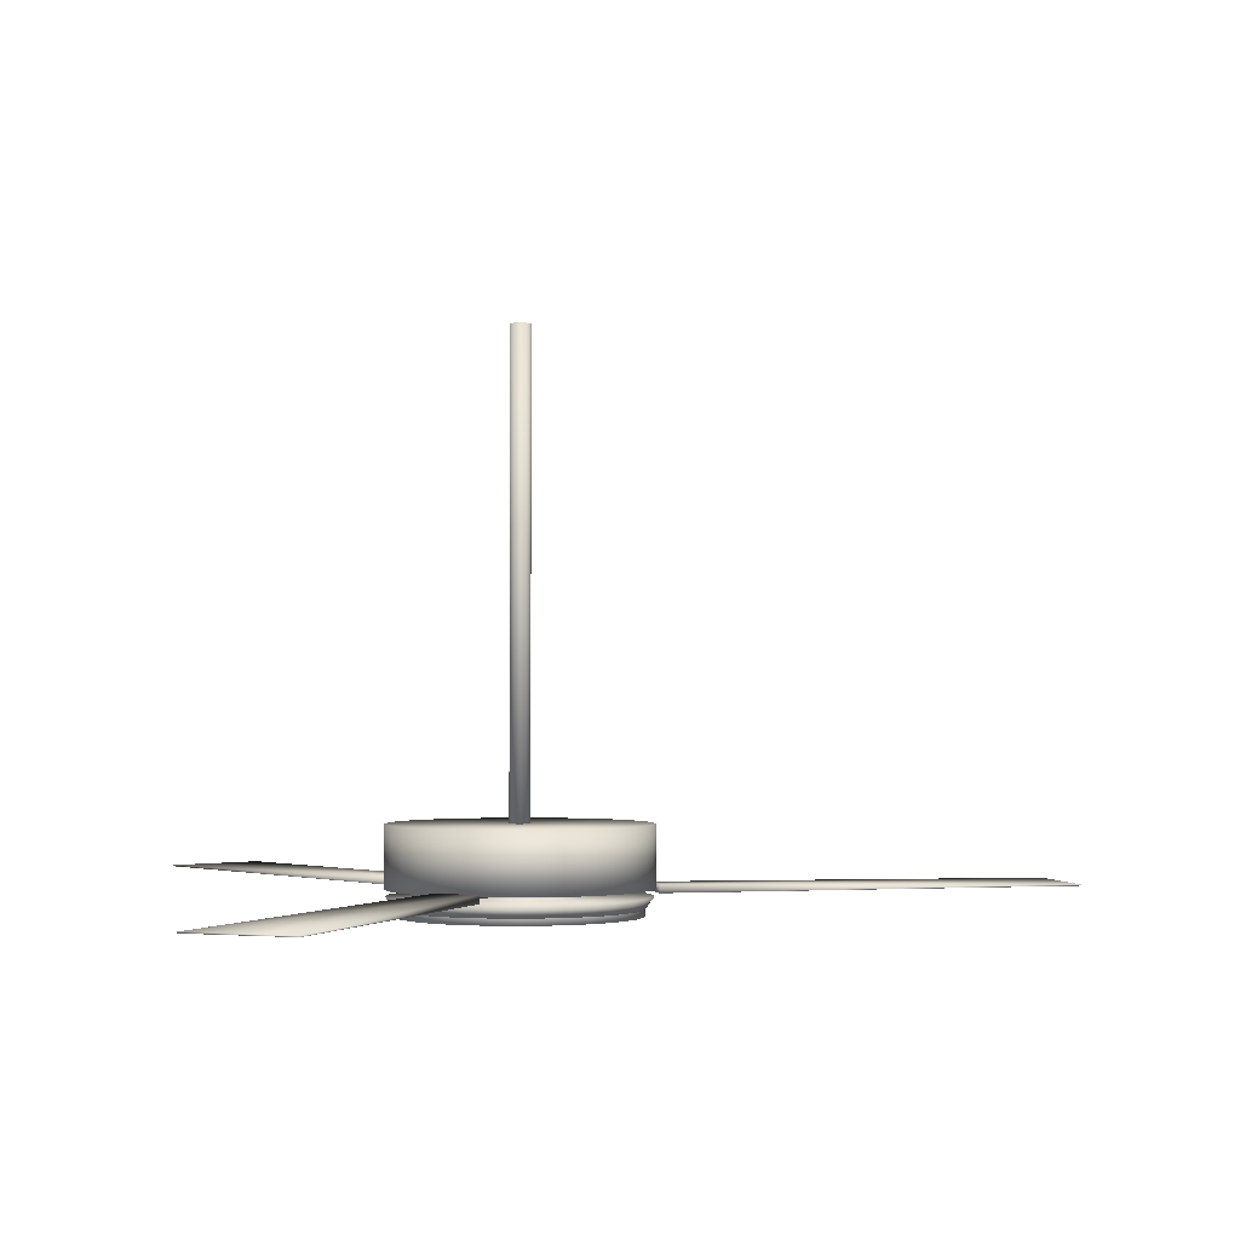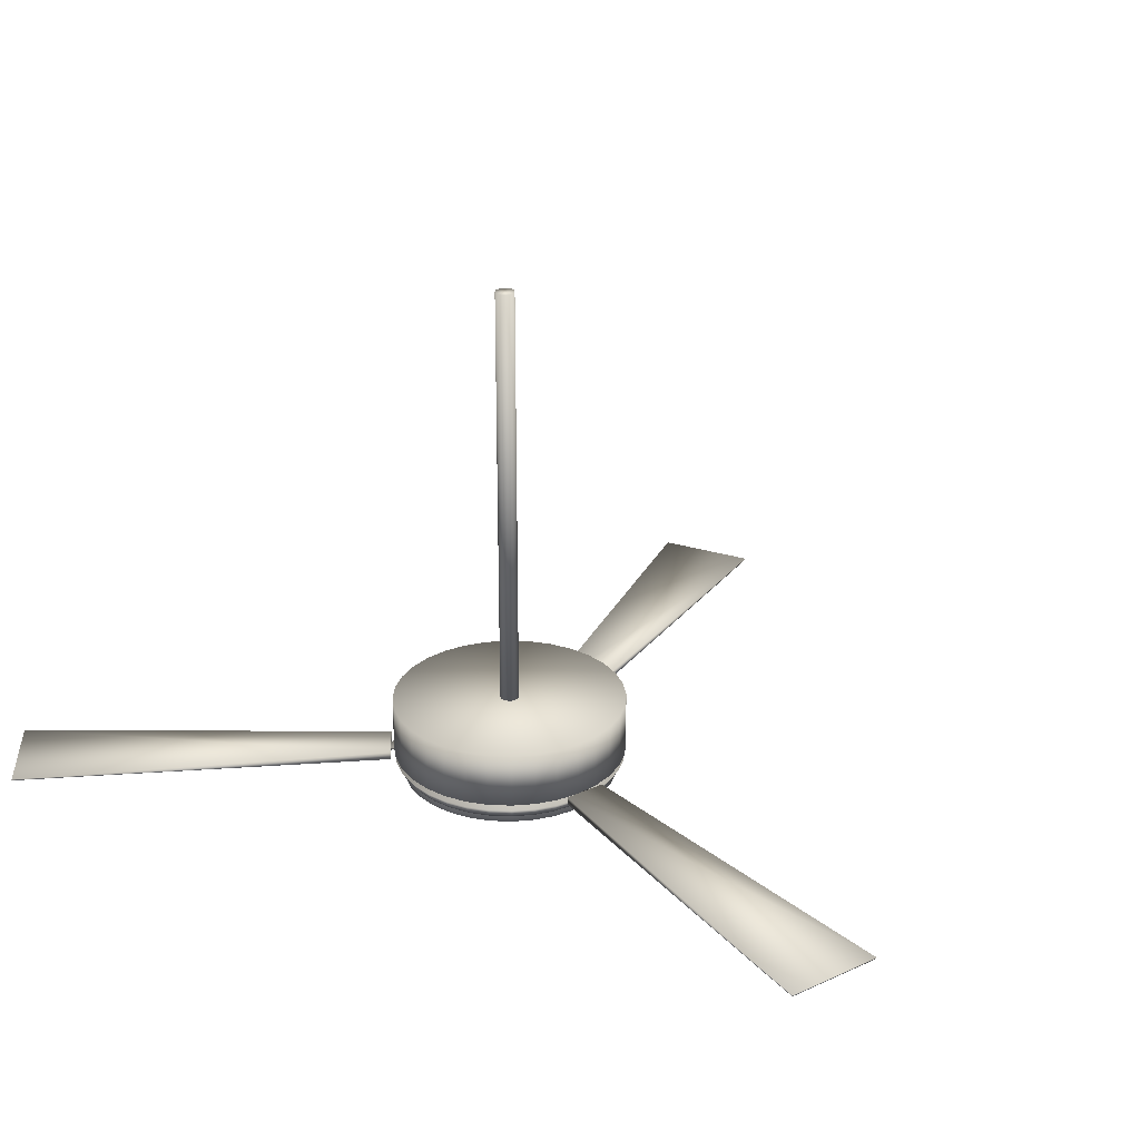
<metadata>
{"format":"obj","ext":"obj","renderer":"f3d","projection":"perspective","resolution":1024,"background":"white","views":[{"elev":-1.4,"azim":-11.9,"up":"+Y"},{"elev":26.9,"azim":54.3,"up":"+Y"}]}
</metadata>
<code>
o Lamp
v 0.08093 -0.279 -0.4069
v 0.1587 -0.279 -0.3833
v 0.2305 -0.279 -0.3449
v 0.2933 -0.279 -0.2933
v 0.3449 -0.279 -0.2305
v 0.3833 -0.279 -0.1588
v 0.4069 -0.279 -0.08093
v 0.4148 -0.279 -0
v 0.4069 -0.279 0.08093
v 0.3833 -0.279 0.1587
v 0.3449 -0.279 0.2305
v 0.2933 -0.279 0.2933
v 0.2305 -0.279 0.3449
v 0.1588 -0.279 0.3833
v 0.08093 -0.279 0.4069
v 0 -0.279 0.4148
v -0.08093 -0.279 0.4069
v -0.1588 -0.279 0.3833
v -0.2305 -0.279 0.3449
v -0.2933 -0.279 0.2933
v -0.3449 -0.279 0.2305
v -0.3833 -0.279 0.1588
v -0.4069 -0.279 0.08093
v -0.4148 -0.279 0
v -0.4069 -0.279 -0.08093
v -0.3833 -0.279 -0.1588
v -0.3449 -0.279 -0.2305
v -0.2933 -0.279 -0.2933
v -0.2305 -0.279 -0.3449
v -0.1588 -0.279 -0.3833
v -0.08093 -0.279 -0.4069
v -0 -0.279 -0.4148
v -0 -0.2459 -0.4148
v -0.08093 -0.2459 -0.4069
v -0.1588 -0.2459 -0.3833
v -0.2305 -0.2459 -0.3449
v -0.2933 -0.2459 -0.2933
v -0.3449 -0.2459 -0.2305
v -0.3833 -0.2459 -0.1588
v -0.4069 -0.2459 -0.08093
v -0.4148 -0.2459 0
v -0.4069 -0.2459 0.08093
v -0.3833 -0.2459 0.1588
v -0.3449 -0.2459 0.2305
v -0.2933 -0.2459 0.2933
v -0.2305 -0.2459 0.3449
v -0.1588 -0.2459 0.3833
v -0.08093 -0.2459 0.4069
v 0 -0.2459 0.4148
v 0.08093 -0.2459 0.4069
v 0.1588 -0.2459 0.3833
v 0.2305 -0.2459 0.3449
v 0.2933 -0.2459 0.2933
v 0.3449 -0.2459 0.2305
v 0.3833 -0.2459 0.1587
v 0.4069 -0.2459 0.08093
v 0.4148 -0.2459 -0
v 0.4069 -0.2459 -0.08093
v 0.3833 -0.2459 -0.1588
v 0.3449 -0.2459 -0.2305
v 0.2933 -0.2459 -0.2933
v 0.2305 -0.2459 -0.3449
v 0.1587 -0.2459 -0.3833
v 0.08093 -0.2459 -0.4069
f 43 21 44
f 59 5 60
f 50 14 51
f 56 8 57
f 45 19 46
f 63 1 64
f 42 22 43
f 58 6 59
f 36 28 37
f 55 9 56
f 57 7 58
f 49 15 50
f 41 23 42
f 62 2 63
f 54 10 55
f 35 29 36
f 40 24 41
f 48 16 49
f 53 11 54
f 61 3 62
f 39 25 40
f 34 30 35
f 52 12 53
f 47 17 48
f 38 26 39
f 60 4 61
f 51 13 52
f 33 31 34
f 64 32 33
f 44 20 45
f 46 18 47
f 37 27 38
f 16 24 32
f 43 22 21
f 59 6 5
f 50 15 14
f 56 9 8
f 45 20 19
f 63 2 1
f 42 23 22
f 58 7 6
f 36 29 28
f 55 10 9
f 57 8 7
f 49 16 15
f 41 24 23
f 62 3 2
f 54 11 10
f 35 30 29
f 40 25 24
f 48 17 16
f 53 12 11
f 61 4 3
f 39 26 25
f 34 31 30
f 52 13 12
f 47 18 17
f 38 27 26
f 60 5 4
f 51 14 13
f 33 32 31
f 64 1 32
f 44 21 20
f 46 19 18
f 37 28 27
f 32 1 2
f 2 3 4
f 4 5 6
f 6 7 8
f 8 9 10
f 10 11 12
f 12 13 14
f 14 15 16
f 16 17 18
f 18 19 20
f 20 21 22
f 22 23 24
f 24 25 26
f 26 27 28
f 28 29 30
f 30 31 32
f 32 2 4
f 4 6 8
f 8 10 12
f 12 14 16
f 16 18 20
f 20 22 24
f 24 26 28
f 28 30 32
f 32 4 8
f 8 12 16
f 16 20 24
f 24 28 32
f 32 8 16
o Base
v 0 0.02651 -0.4499
v -0.08778 0.02651 -0.4413
v -0.1722 0.02651 -0.4157
v -0.25 0.02651 -0.3741
v -0.3182 0.02651 -0.3182
v -0.3741 0.02651 -0.25
v -0.4157 0.02651 -0.1722
v -0.4413 0.02651 -0.08778
v -0.4499 0.02651 -0
v -0.4413 0.02651 0.08778
v -0.4157 0.02651 0.1722
v -0.3741 0.02651 0.25
v -0.3182 0.02651 0.3182
v -0.25 0.02651 0.3741
v -0.1722 0.02651 0.4157
v -0.08778 0.02651 0.4413
v 0 0.02651 0.4499
v 0.08778 0.02651 0.4413
v 0.1722 0.02651 0.4157
v 0.25 0.02651 0.3741
v 0.3182 0.02651 0.3182
v 0.3741 0.02651 0.25
v 0.4157 0.02651 0.1722
v 0.4413 0.02651 0.08778
v 0.4499 0.02651 -0
v 0.4413 0.02651 -0.08778
v 0.4157 0.02651 -0.1722
v 0.3741 0.02651 -0.25
v 0.3182 0.02651 -0.3182
v 0.25 0.02651 -0.3741
v 0.1722 0.02651 -0.4157
v 0.08778 0.02651 -0.4413
v 0 -0.187 -0.4499
v -0.08778 -0.187 -0.4413
v -0.1722 -0.187 -0.4157
v -0.25 -0.187 -0.3741
v -0.3182 -0.187 -0.3182
v -0.3741 -0.187 -0.25
v -0.4157 -0.187 -0.1722
v -0.4413 -0.187 -0.08778
v -0.4499 -0.187 -0
v -0.4413 -0.187 0.08778
v -0.4157 -0.187 0.1722
v -0.3741 -0.187 0.25
v -0.3182 -0.187 0.3182
v -0.25 -0.187 0.3741
v -0.1722 -0.187 0.4157
v -0.08778 -0.187 0.4413
v 0 -0.187 0.4499
v 0.08778 -0.187 0.4413
v 0.1722 -0.187 0.4157
v 0.25 -0.187 0.3741
v 0.3182 -0.187 0.3182
v 0.3741 -0.187 0.25
v 0.4157 -0.187 0.1722
v 0.4413 -0.187 0.08778
v 0.4499 -0.187 -0
v 0.4413 -0.187 -0.08778
v 0.4157 -0.187 -0.1722
v 0.3741 -0.187 -0.25
v 0.3182 -0.187 -0.3182
v 0.25 -0.187 -0.3741
v 0.1722 -0.187 -0.4157
v 0.08778 -0.187 -0.4413
v -0 -0.187 -0.2229
v -0.04349 -0.187 -0.2186
v -0.08531 -0.187 -0.206
v -0.1238 -0.187 -0.1854
v -0.1576 -0.187 -0.1576
v -0.1854 -0.187 -0.1238
v -0.206 -0.187 -0.08531
v -0.2186 -0.187 -0.04349
v -0.2229 -0.187 -0
v -0.2186 -0.187 0.04349
v -0.206 -0.187 0.08531
v -0.1854 -0.187 0.1238
v -0.1576 -0.187 0.1576
v -0.1238 -0.187 0.1854
v -0.08531 -0.187 0.206
v -0.04349 -0.187 0.2186
v 0 -0.187 0.2229
v 0.04349 -0.187 0.2186
v 0.08531 -0.187 0.206
v 0.1238 -0.187 0.1854
v 0.1576 -0.187 0.1576
v 0.1854 -0.187 0.1238
v 0.206 -0.187 0.08531
v 0.2186 -0.187 0.04349
v 0.2229 -0.187 -0
v 0.2186 -0.187 -0.04349
v 0.206 -0.187 -0.08531
v 0.1854 -0.187 -0.1238
v 0.1576 -0.187 -0.1576
v 0.1238 -0.187 -0.1854
v 0.08531 -0.187 -0.206
v 0.04349 -0.187 -0.2186
v -0 -0.2127 -0.2229
v -0.04349 -0.2127 -0.2186
v -0.08531 -0.2127 -0.206
v -0.1238 -0.2127 -0.1854
v -0.1576 -0.2127 -0.1576
v -0.1854 -0.2127 -0.1238
v -0.206 -0.2127 -0.08531
v -0.2186 -0.2127 -0.04349
v -0.2229 -0.2127 -0
v -0.2186 -0.2127 0.04349
v -0.206 -0.2127 0.08531
v -0.1854 -0.2127 0.1238
v -0.1576 -0.2127 0.1576
v -0.1238 -0.2127 0.1854
v -0.08531 -0.2127 0.206
v -0.04349 -0.2127 0.2186
v 0 -0.2127 0.2229
v 0.04349 -0.2127 0.2186
v 0.08531 -0.2127 0.206
v 0.1238 -0.2127 0.1854
v 0.1576 -0.2127 0.1576
v 0.1854 -0.2127 0.1238
v 0.206 -0.2127 0.08531
v 0.2186 -0.2127 0.04349
v 0.2229 -0.2127 -0
v 0.2186 -0.2127 -0.04349
v 0.206 -0.2127 -0.08531
v 0.1854 -0.2127 -0.1238
v 0.1576 -0.2127 -0.1576
v 0.1238 -0.2127 -0.1854
v 0.08531 -0.2127 -0.206
v 0.04349 -0.2127 -0.2186
v -0 -0.2127 -0.446
v -0.08702 -0.2127 -0.4375
v -0.1707 -0.2127 -0.4121
v -0.2478 -0.2127 -0.3709
v -0.3154 -0.2127 -0.3154
v -0.3709 -0.2127 -0.2478
v -0.4121 -0.2127 -0.1707
v -0.4375 -0.2127 -0.08702
v -0.446 -0.2127 0
v -0.4375 -0.2127 0.08702
v -0.4121 -0.2127 0.1707
v -0.3709 -0.2127 0.2478
v -0.3154 -0.2127 0.3154
v -0.2478 -0.2127 0.3709
v -0.1707 -0.2127 0.4121
v -0.08702 -0.2127 0.4375
v 0 -0.2127 0.446
v 0.08702 -0.2127 0.4375
v 0.1707 -0.2127 0.4121
v 0.2478 -0.2127 0.3709
v 0.3154 -0.2127 0.3154
v 0.3709 -0.2127 0.2478
v 0.4121 -0.2127 0.1707
v 0.4375 -0.2127 0.08702
v 0.446 -0.2127 -0
v 0.4375 -0.2127 -0.08702
v 0.4121 -0.2127 -0.1707
v 0.3709 -0.2127 -0.2478
v 0.3154 -0.2127 -0.3154
v 0.2478 -0.2127 -0.3709
v 0.1707 -0.2127 -0.4121
v 0.08702 -0.2127 -0.4375
v -0 -0.2553 -0.4164
v -0.08124 -0.2553 -0.4084
v -0.1594 -0.2553 -0.3847
v -0.2314 -0.2553 -0.3462
v -0.2945 -0.2553 -0.2945
v -0.3462 -0.2553 -0.2314
v -0.3847 -0.2553 -0.1594
v -0.4084 -0.2553 -0.08124
v -0.4164 -0.2553 0
v -0.4084 -0.2553 0.08124
v -0.3847 -0.2553 0.1594
v -0.3462 -0.2553 0.2314
v -0.2945 -0.2553 0.2945
v -0.2314 -0.2553 0.3462
v -0.1594 -0.2553 0.3847
v -0.08124 -0.2553 0.4084
v 0 -0.2553 0.4164
v 0.08124 -0.2553 0.4084
v 0.1594 -0.2553 0.3847
v 0.2314 -0.2553 0.3462
v 0.2945 -0.2553 0.2945
v 0.3462 -0.2553 0.2314
v 0.3847 -0.2553 0.1594
v 0.4084 -0.2553 0.08124
v 0.4164 -0.2553 -0
v 0.4084 -0.2553 -0.08124
v 0.3847 -0.2553 -0.1594
v 0.3462 -0.2553 -0.2314
v 0.2945 -0.2553 -0.2945
v 0.2314 -0.2553 -0.3462
v 0.1594 -0.2553 -0.3847
v 0.08124 -0.2553 -0.4084
f 91 124 92
f 78 111 79
f 65 98 66
f 92 125 93
f 79 112 80
f 66 99 67
f 93 126 94
f 80 113 81
f 67 100 68
f 94 127 95
f 81 114 82
f 68 101 69
f 95 128 96
f 82 115 83
f 69 102 70
f 96 97 65
f 83 116 84
f 70 103 71
f 84 117 85
f 71 104 72
f 85 118 86
f 72 105 73
f 86 119 87
f 73 106 74
f 87 120 88
f 74 107 75
f 88 121 89
f 75 108 76
f 89 122 90
f 76 109 77
f 90 123 91
f 77 110 78
f 118 151 119
f 105 138 106
f 120 151 152
f 106 139 107
f 120 153 121
f 107 140 108
f 122 153 154
f 109 140 141
f 123 154 155
f 109 142 110
f 124 155 156
f 111 142 143
f 97 130 98
f 125 156 157
f 111 144 112
f 98 131 99
f 125 158 126
f 113 144 145
f 99 132 100
f 127 158 159
f 113 146 114
f 101 132 133
f 128 159 160
f 115 146 147
f 101 134 102
f 128 129 97
f 116 147 148
f 102 135 103
f 116 149 117
f 103 136 104
f 117 150 118
f 104 137 105
f 153 186 154
f 140 173 141
f 154 187 155
f 141 174 142
f 155 188 156
f 142 175 143
f 129 162 130
f 156 189 157
f 143 176 144
f 130 163 131
f 157 190 158
f 144 177 145
f 131 164 132
f 158 191 159
f 145 178 146
f 132 165 133
f 159 192 160
f 146 179 147
f 133 166 134
f 160 161 129
f 147 180 148
f 134 167 135
f 148 181 149
f 135 168 136
f 149 182 150
f 136 169 137
f 150 183 151
f 137 170 138
f 151 184 152
f 138 171 139
f 152 185 153
f 139 172 140
f 162 193 194
f 188 221 189
f 175 208 176
f 163 194 195
f 189 222 190
f 176 209 177
f 163 196 164
f 190 223 191
f 178 209 210
f 164 197 165
f 191 224 192
f 178 211 179
f 166 197 198
f 192 193 161
f 179 212 180
f 166 199 167
f 180 213 181
f 167 200 168
f 181 214 182
f 169 200 201
f 183 214 215
f 170 201 202
f 183 216 184
f 171 202 203
f 184 217 185
f 172 203 204
f 185 218 186
f 172 205 173
f 186 219 187
f 174 205 206
f 187 220 188
f 175 206 207
f 197 228 229
f 224 255 256
f 210 243 211
f 197 230 198
f 224 225 193
f 211 244 212
f 198 231 199
f 213 244 245
f 199 232 200
f 213 246 214
f 200 233 201
f 214 247 215
f 201 234 202
f 216 247 248
f 202 235 203
f 216 249 217
f 203 236 204
f 218 249 250
f 204 237 205
f 218 251 219
f 205 238 206
f 219 252 220
f 206 239 207
f 193 226 194
f 220 253 221
f 208 239 240
f 194 227 195
f 221 254 222
f 208 241 209
f 195 228 196
f 222 255 223
f 209 242 210
f 243 235 227
f 81 89 65
f 91 123 124
f 78 110 111
f 65 97 98
f 92 124 125
f 79 111 112
f 66 98 99
f 93 125 126
f 80 112 113
f 67 99 100
f 94 126 127
f 81 113 114
f 68 100 101
f 95 127 128
f 82 114 115
f 69 101 102
f 96 128 97
f 83 115 116
f 70 102 103
f 84 116 117
f 71 103 104
f 85 117 118
f 72 104 105
f 86 118 119
f 73 105 106
f 87 119 120
f 74 106 107
f 88 120 121
f 75 107 108
f 89 121 122
f 76 108 109
f 90 122 123
f 77 109 110
f 118 150 151
f 105 137 138
f 120 119 151
f 106 138 139
f 120 152 153
f 107 139 140
f 122 121 153
f 109 108 140
f 123 122 154
f 109 141 142
f 124 123 155
f 111 110 142
f 97 129 130
f 125 124 156
f 111 143 144
f 98 130 131
f 125 157 158
f 113 112 144
f 99 131 132
f 127 126 158
f 113 145 146
f 101 100 132
f 128 127 159
f 115 114 146
f 101 133 134
f 128 160 129
f 116 115 147
f 102 134 135
f 116 148 149
f 103 135 136
f 117 149 150
f 104 136 137
f 153 185 186
f 140 172 173
f 154 186 187
f 141 173 174
f 155 187 188
f 142 174 175
f 129 161 162
f 156 188 189
f 143 175 176
f 130 162 163
f 157 189 190
f 144 176 177
f 131 163 164
f 158 190 191
f 145 177 178
f 132 164 165
f 159 191 192
f 146 178 179
f 133 165 166
f 160 192 161
f 147 179 180
f 134 166 167
f 148 180 181
f 135 167 168
f 149 181 182
f 136 168 169
f 150 182 183
f 137 169 170
f 151 183 184
f 138 170 171
f 152 184 185
f 139 171 172
f 162 161 193
f 188 220 221
f 175 207 208
f 163 162 194
f 189 221 222
f 176 208 209
f 163 195 196
f 190 222 223
f 178 177 209
f 164 196 197
f 191 223 224
f 178 210 211
f 166 165 197
f 192 224 193
f 179 211 212
f 166 198 199
f 180 212 213
f 167 199 200
f 181 213 214
f 169 168 200
f 183 182 214
f 170 169 201
f 183 215 216
f 171 170 202
f 184 216 217
f 172 171 203
f 185 217 218
f 172 204 205
f 186 218 219
f 174 173 205
f 187 219 220
f 175 174 206
f 197 196 228
f 224 223 255
f 210 242 243
f 197 229 230
f 224 256 225
f 211 243 244
f 198 230 231
f 213 212 244
f 199 231 232
f 213 245 246
f 200 232 233
f 214 246 247
f 201 233 234
f 216 215 247
f 202 234 235
f 216 248 249
f 203 235 236
f 218 217 249
f 204 236 237
f 218 250 251
f 205 237 238
f 219 251 252
f 206 238 239
f 193 225 226
f 220 252 253
f 208 207 239
f 194 226 227
f 221 253 254
f 208 240 241
f 195 227 228
f 222 254 255
f 209 241 242
f 227 226 225
f 225 256 255
f 255 254 253
f 253 252 251
f 251 250 249
f 249 248 247
f 247 246 245
f 245 244 243
f 243 242 241
f 241 240 239
f 239 238 237
f 237 236 235
f 235 234 233
f 233 232 231
f 231 230 229
f 229 228 227
f 227 225 255
f 255 253 251
f 251 249 247
f 247 245 243
f 243 241 239
f 239 237 235
f 235 233 231
f 231 229 227
f 227 255 251
f 251 247 243
f 243 239 235
f 235 231 227
f 227 251 243
f 65 66 67
f 67 68 69
f 69 70 71
f 71 72 73
f 73 74 75
f 75 76 77
f 77 78 79
f 79 80 81
f 81 82 83
f 83 84 85
f 85 86 87
f 87 88 89
f 89 90 91
f 91 92 93
f 93 94 95
f 95 96 65
f 65 67 69
f 69 71 73
f 73 75 77
f 77 79 81
f 81 83 85
f 85 87 89
f 89 91 93
f 93 95 65
f 65 69 73
f 73 77 81
f 81 85 89
f 89 93 65
f 65 73 81
o pole
v 0 -0.036 -0.03583
v 0 1.685 -0.03583
v 0.00699 -0.036 -0.03514
v 0.00699 1.685 -0.03514
v 0.01371 -0.036 -0.0331
v 0.01371 1.685 -0.0331
v 0.01991 -0.036 -0.02979
v 0.01991 1.685 -0.02979
v 0.02534 -0.036 -0.02534
v 0.02534 1.685 -0.02534
v 0.02979 -0.036 -0.01991
v 0.02979 1.685 -0.01991
v 0.0331 -0.036 -0.01371
v 0.0331 1.685 -0.01371
v 0.03514 -0.036 -0.00699
v 0.03514 1.685 -0.00699
v 0.03583 -0.036 0
v 0.03583 1.685 -0
v 0.03514 -0.036 0.00699
v 0.03514 1.685 0.00699
v 0.0331 -0.036 0.01371
v 0.0331 1.685 0.01371
v 0.02979 -0.036 0.01991
v 0.02979 1.685 0.01991
v 0.02534 -0.036 0.02534
v 0.02534 1.685 0.02533
v 0.01991 -0.036 0.02979
v 0.01991 1.685 0.02979
v 0.01371 -0.036 0.0331
v 0.01371 1.685 0.0331
v 0.00699 -0.036 0.03514
v 0.00699 1.685 0.03514
v -0 -0.036 0.03583
v -0 1.685 0.03583
v -0.00699 -0.036 0.03514
v -0.00699 1.685 0.03514
v -0.01371 -0.036 0.0331
v -0.01371 1.685 0.0331
v -0.01991 -0.036 0.02979
v -0.01991 1.685 0.02979
v -0.02534 -0.036 0.02534
v -0.02534 1.685 0.02533
v -0.02979 -0.036 0.01991
v -0.02979 1.685 0.01991
v -0.0331 -0.036 0.01371
v -0.0331 1.685 0.01371
v -0.03514 -0.036 0.00699
v -0.03514 1.685 0.00699
v -0.03583 -0.036 -0
v -0.03583 1.685 -0
v -0.03514 -0.036 -0.00699
v -0.03514 1.685 -0.00699
v -0.0331 -0.036 -0.01371
v -0.0331 1.685 -0.01371
v -0.02979 -0.036 -0.01991
v -0.02979 1.685 -0.01991
v -0.02534 -0.036 -0.02534
v -0.02534 1.685 -0.02534
v -0.01991 -0.036 -0.02979
v -0.01991 1.685 -0.02979
v -0.01371 -0.036 -0.0331
v -0.01371 1.685 -0.0331
v -0.00699 -0.036 -0.03514
v -0.00699 1.685 -0.03514
f 258 259 257
f 260 261 259
f 262 263 261
f 264 265 263
f 266 267 265
f 268 269 267
f 270 271 269
f 272 273 271
f 274 275 273
f 276 277 275
f 278 279 277
f 280 281 279
f 282 283 281
f 284 285 283
f 286 287 285
f 288 289 287
f 290 291 289
f 292 293 291
f 294 295 293
f 296 297 295
f 298 299 297
f 300 301 299
f 302 303 301
f 304 305 303
f 306 307 305
f 308 309 307
f 310 311 309
f 312 313 311
f 314 315 313
f 316 317 315
f 294 278 262
f 318 319 317
f 320 257 319
f 287 303 319
f 258 260 259
f 260 262 261
f 262 264 263
f 264 266 265
f 266 268 267
f 268 270 269
f 270 272 271
f 272 274 273
f 274 276 275
f 276 278 277
f 278 280 279
f 280 282 281
f 282 284 283
f 284 286 285
f 286 288 287
f 288 290 289
f 290 292 291
f 292 294 293
f 294 296 295
f 296 298 297
f 298 300 299
f 300 302 301
f 302 304 303
f 304 306 305
f 306 308 307
f 308 310 309
f 310 312 311
f 312 314 313
f 314 316 315
f 316 318 317
f 262 260 258
f 258 320 318
f 318 316 314
f 314 312 310
f 310 308 306
f 306 304 302
f 302 300 298
f 298 296 294
f 294 292 290
f 290 288 286
f 286 284 282
f 282 280 278
f 278 276 274
f 274 272 270
f 270 268 266
f 266 264 262
f 262 258 318
f 318 314 310
f 310 306 302
f 302 298 294
f 294 290 286
f 286 282 278
f 278 274 270
f 270 266 262
f 262 318 310
f 310 302 294
f 294 286 278
f 278 270 262
f 262 310 294
f 318 320 319
f 320 258 257
f 319 257 259
f 259 261 263
f 263 265 267
f 267 269 271
f 271 273 275
f 275 277 279
f 279 281 283
f 283 285 287
f 287 289 291
f 291 293 295
f 295 297 299
f 299 301 303
f 303 305 307
f 307 309 311
f 311 313 315
f 315 317 319
f 319 259 263
f 263 267 271
f 271 275 279
f 279 283 287
f 287 291 295
f 295 299 303
f 303 307 311
f 311 315 319
f 319 263 271
f 271 279 287
f 287 295 303
f 303 311 319
f 319 271 287
o Fans
v -0.2019 -0.2066 0.4188
v -0.2019 -0.1772 0.4188
v -0.3371 -0.2066 0.3315
v -0.3371 -0.1772 0.3315
v -0.8923 -0.1944 1.684
v -0.8923 -0.19 1.684
v -1.207 -0.1944 1.481
v -1.207 -0.19 1.481
v -0.2489 -0.1964 0.3884
v -0.2489 -0.1874 0.3884
v -0.2901 -0.199 0.3618
v -0.2901 -0.1874 0.3618
v -0.02165 -0.2 0.1102
v -0.02165 -0.1844 0.1102
v -0.13 -0.2 0.04023
v -0.13 -0.1844 0.04023
v 0.4614 -0.2066 0.05756
v 0.4614 -0.1772 0.05756
v 0.4614 -0.2066 -0.1034
v 0.4614 -0.1772 -0.1034
v 1.899 -0.1944 0.1641
v 1.899 -0.19 0.1641
v 1.899 -0.1944 -0.2099
v 1.899 -0.19 -0.2099
v 0.4614 -0.1964 0.001623
v 0.4614 -0.1874 0.001623
v 0.4614 -0.199 -0.04741
v 0.4614 -0.1874 -0.04741
v 0.1043 -0.2 0.04159
v 0.1043 -0.1844 0.04159
v 0.1043 -0.2 -0.08738
v 0.1043 -0.1844 -0.08738
v -0.2683 -0.2066 -0.3691
v -0.2683 -0.1772 -0.3691
v -0.127 -0.2066 -0.4461
v -0.127 -0.1772 -0.4461
v -1.05 -0.1944 -1.581
v -1.05 -0.19 -1.581
v -0.7211 -0.1944 -1.76
v -0.7211 -0.19 -1.76
v -0.2192 -0.1964 -0.3958
v -0.2192 -0.1874 -0.3958
v -0.1762 -0.199 -0.4193
v -0.1762 -0.1874 -0.4193
v -0.08355 -0.2 -0.06318
v -0.08355 -0.1844 -0.06318
v 0.02971 -0.2 -0.1249
v 0.02971 -0.1844 -0.1249
f 322 332 330
f 328 323 324
f 326 327 328
f 326 321 325
f 323 325 321
f 328 322 326
f 329 334 333
f 323 332 324
f 322 329 321
f 321 331 323
f 336 333 334
f 331 333 335
f 330 336 334
f 332 335 336
f 338 348 340
f 339 344 340
f 343 342 344
f 342 337 338
f 341 339 337
f 338 344 342
f 345 350 346
f 348 339 340
f 345 338 337
f 347 337 339
f 349 352 350
f 347 349 345
f 350 348 346
f 348 351 347
f 354 364 362
f 360 355 356
f 358 359 360
f 358 353 357
f 355 357 353
f 360 354 358
f 361 366 365
f 355 364 356
f 354 361 353
f 353 363 355
f 368 365 366
f 363 365 367
f 364 366 362
f 364 367 368
f 322 324 332
f 328 327 323
f 326 325 327
f 326 322 321
f 323 327 325
f 328 324 322
f 329 330 334
f 323 331 332
f 322 330 329
f 321 329 331
f 336 335 333
f 331 329 333
f 330 332 336
f 332 331 335
f 338 346 348
f 339 343 344
f 343 341 342
f 342 341 337
f 341 343 339
f 338 340 344
f 345 349 350
f 348 347 339
f 345 346 338
f 347 345 337
f 349 351 352
f 347 351 349
f 350 352 348
f 348 352 351
f 354 356 364
f 360 359 355
f 358 357 359
f 358 354 353
f 355 359 357
f 360 356 354
f 361 362 366
f 355 363 364
f 354 362 361
f 353 361 363
f 368 367 365
f 363 361 365
f 364 368 366
f 364 363 367

</code>
